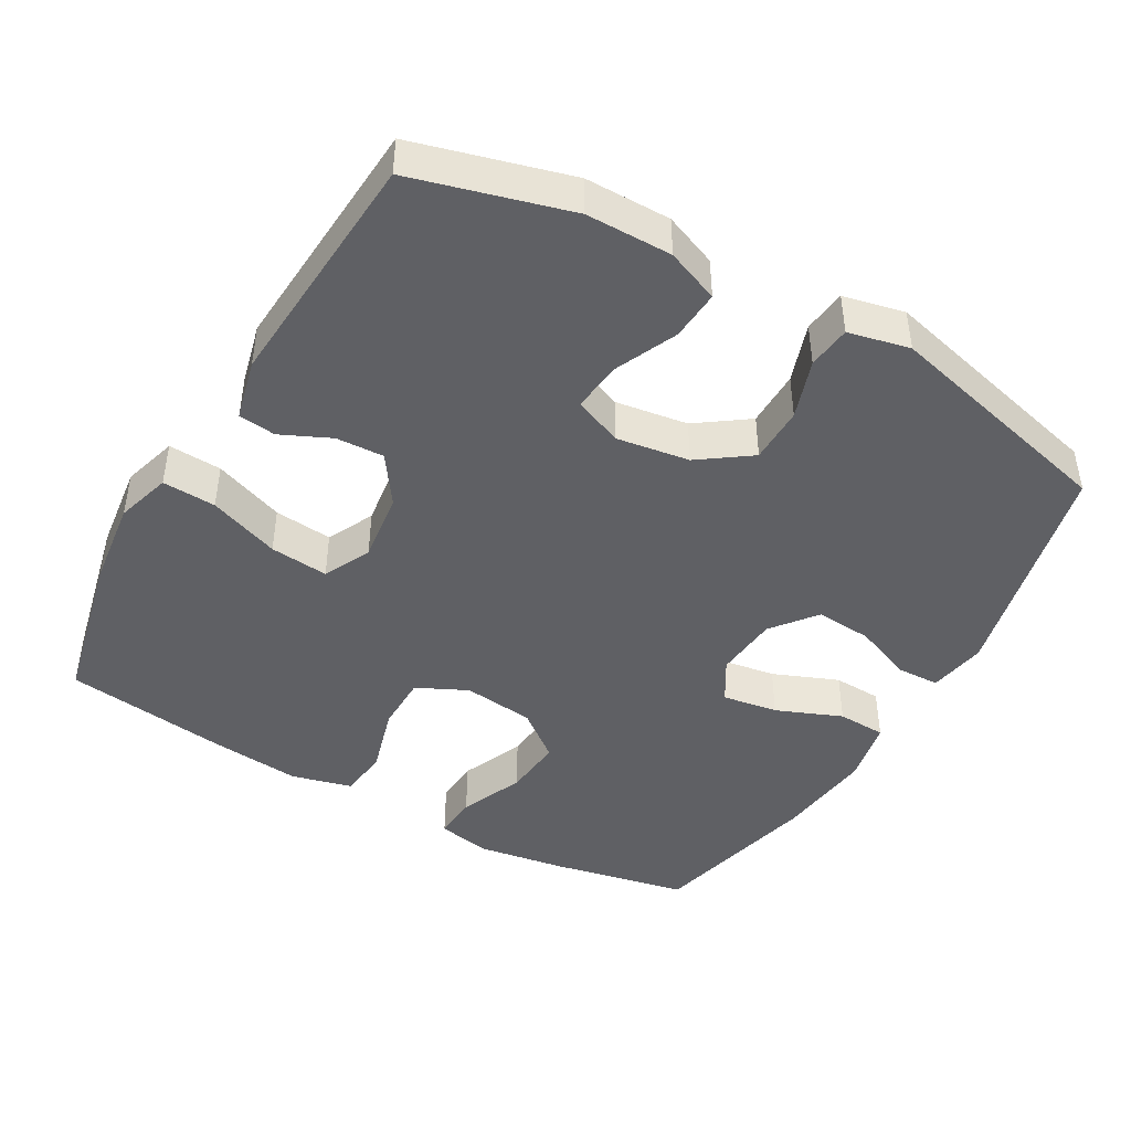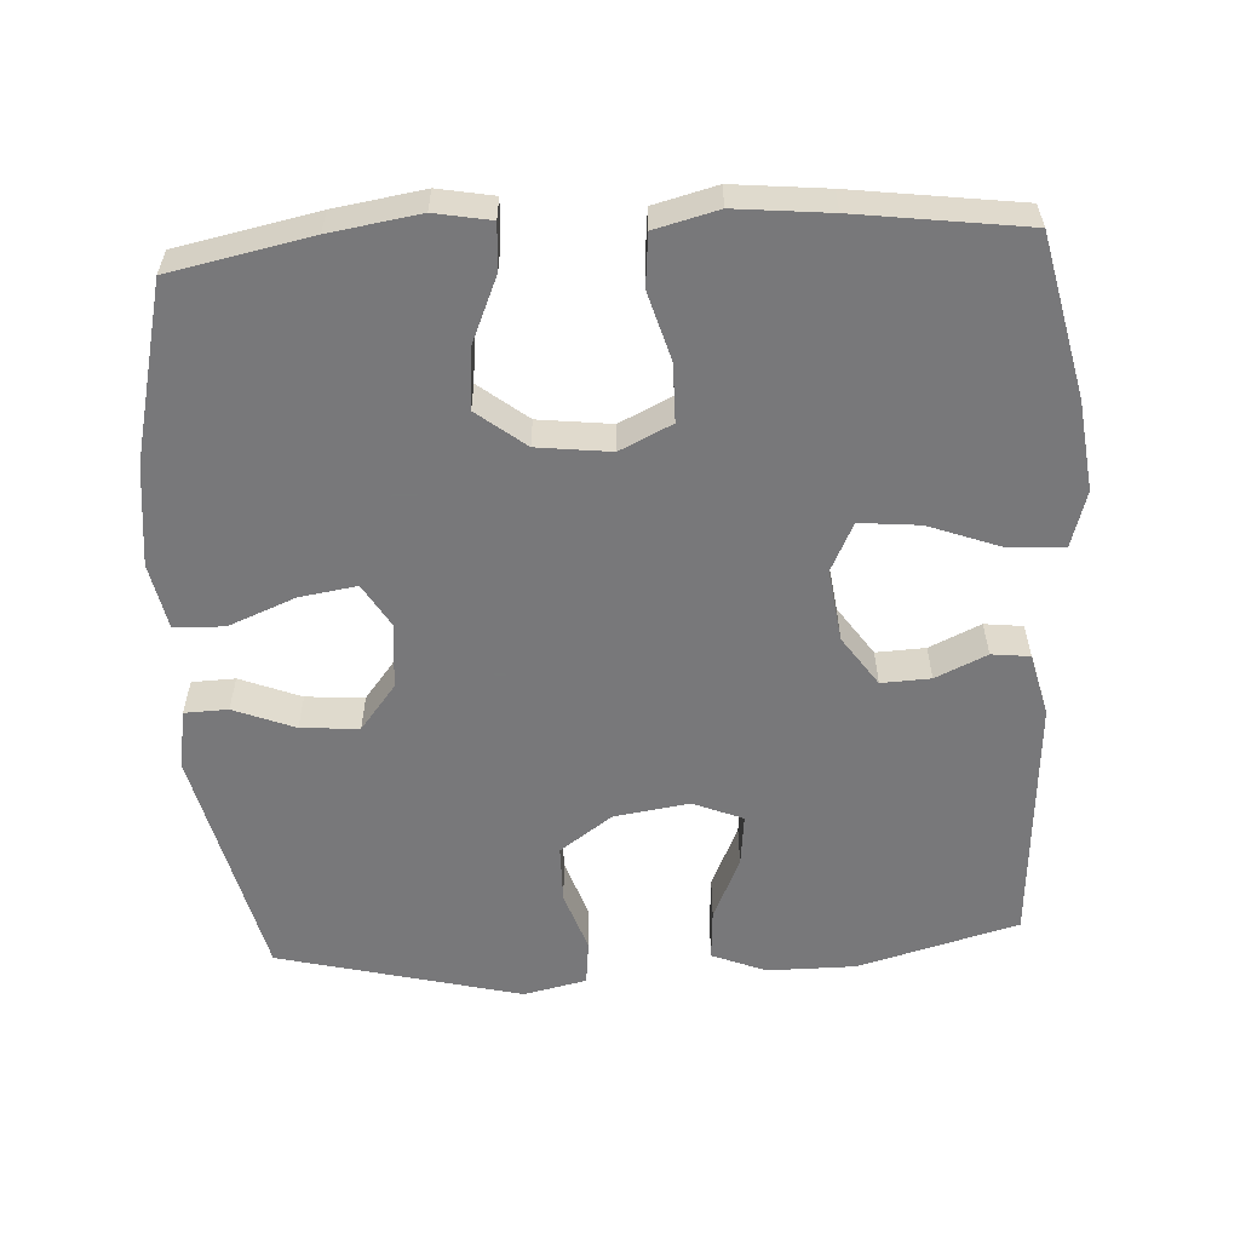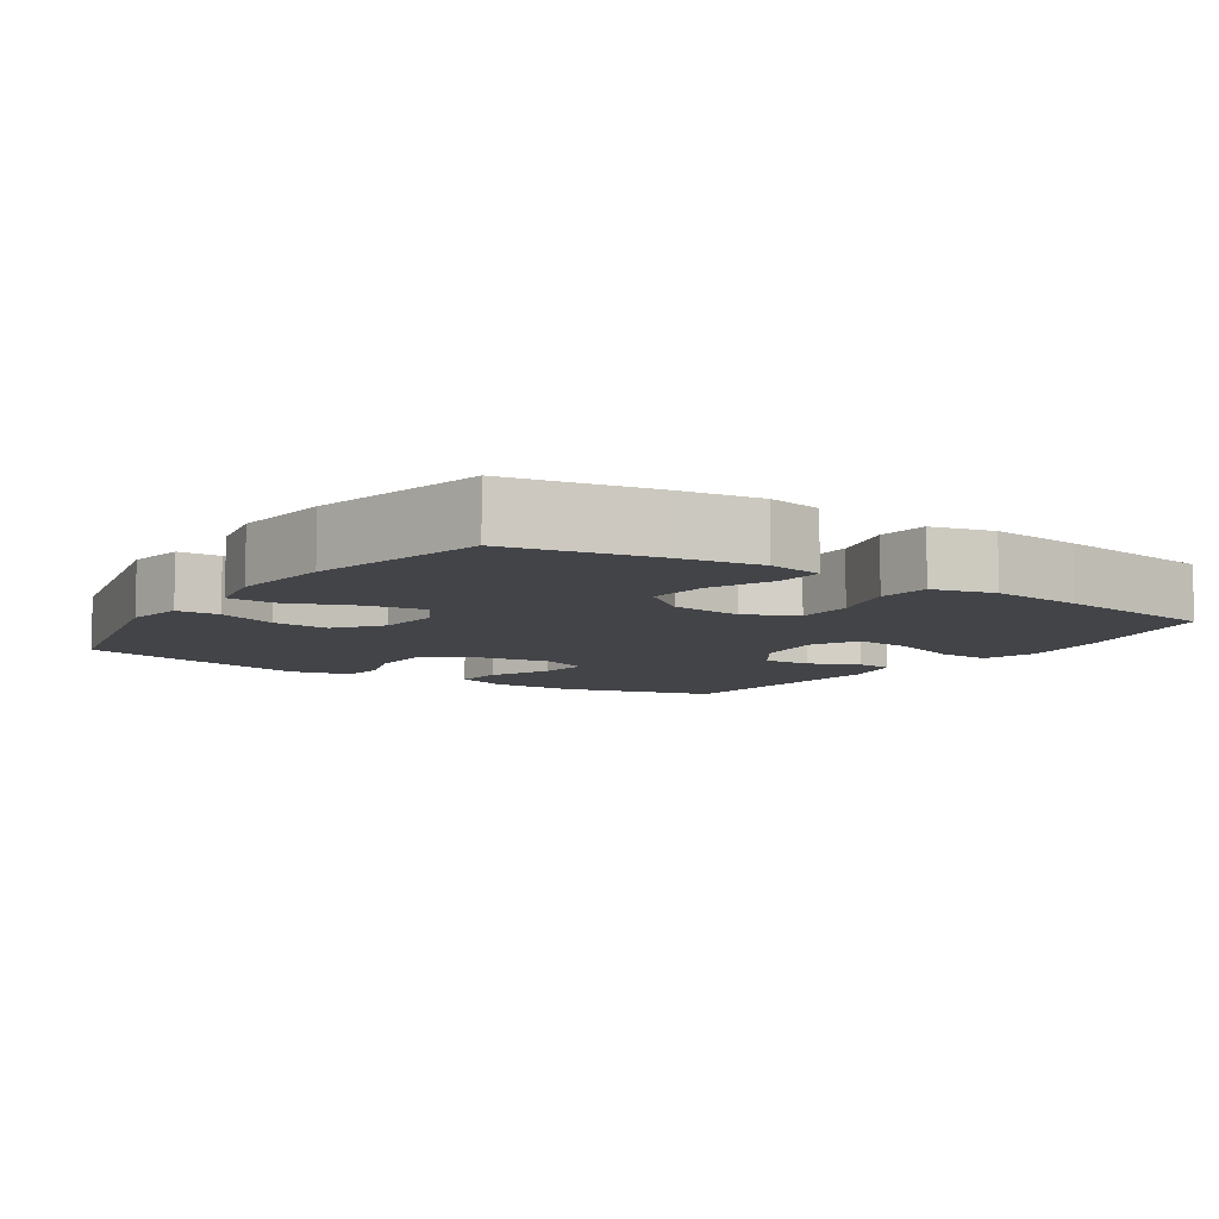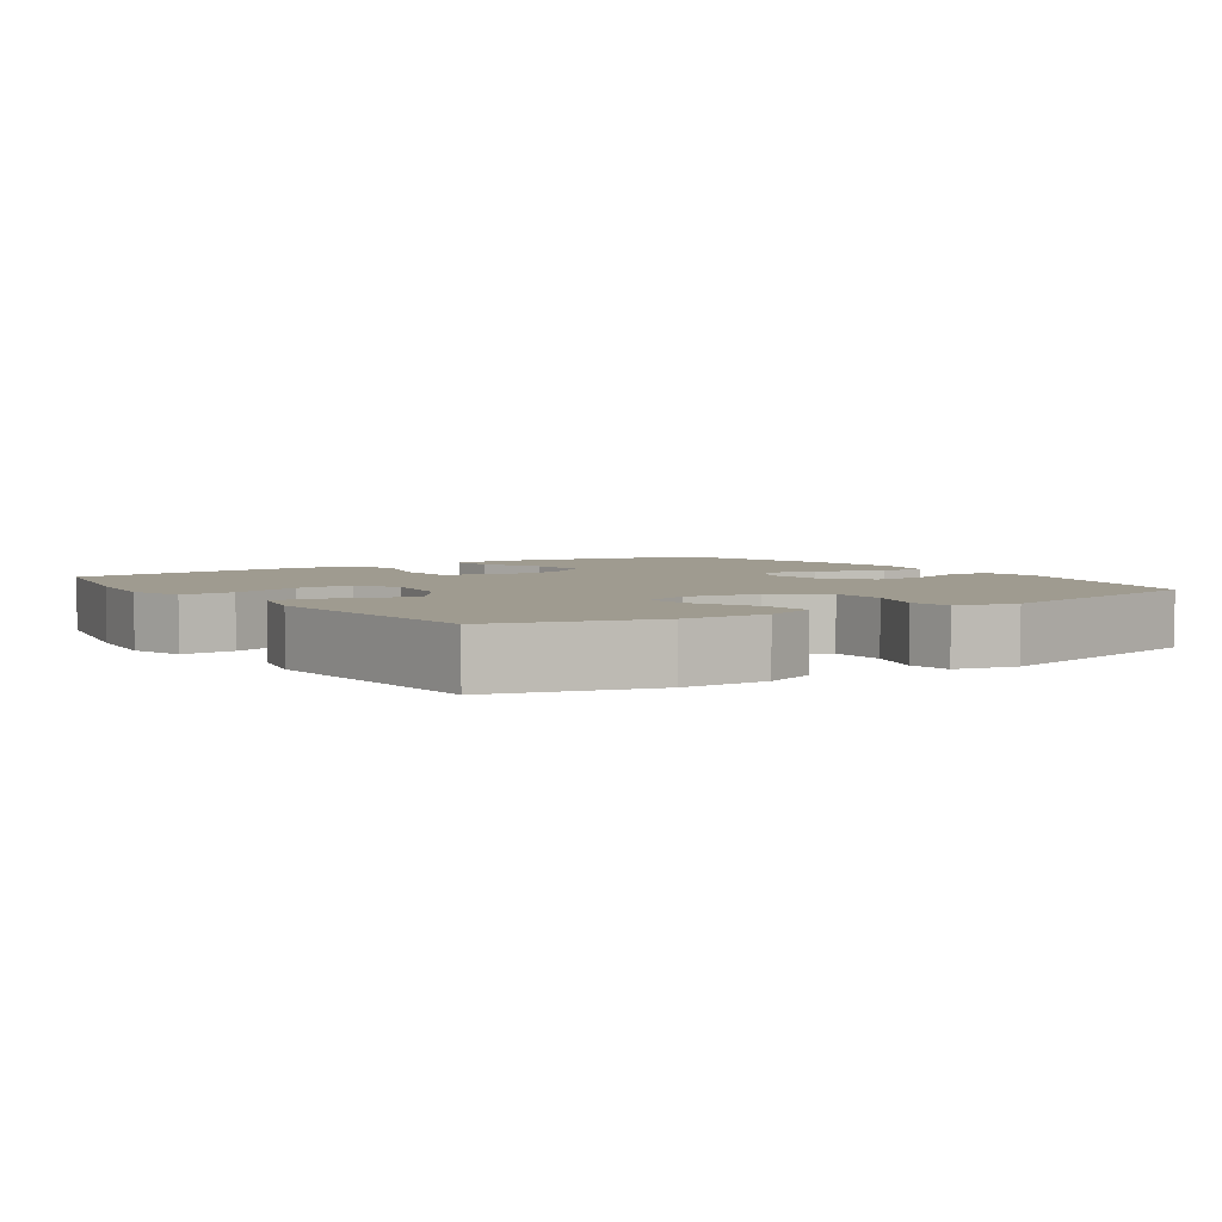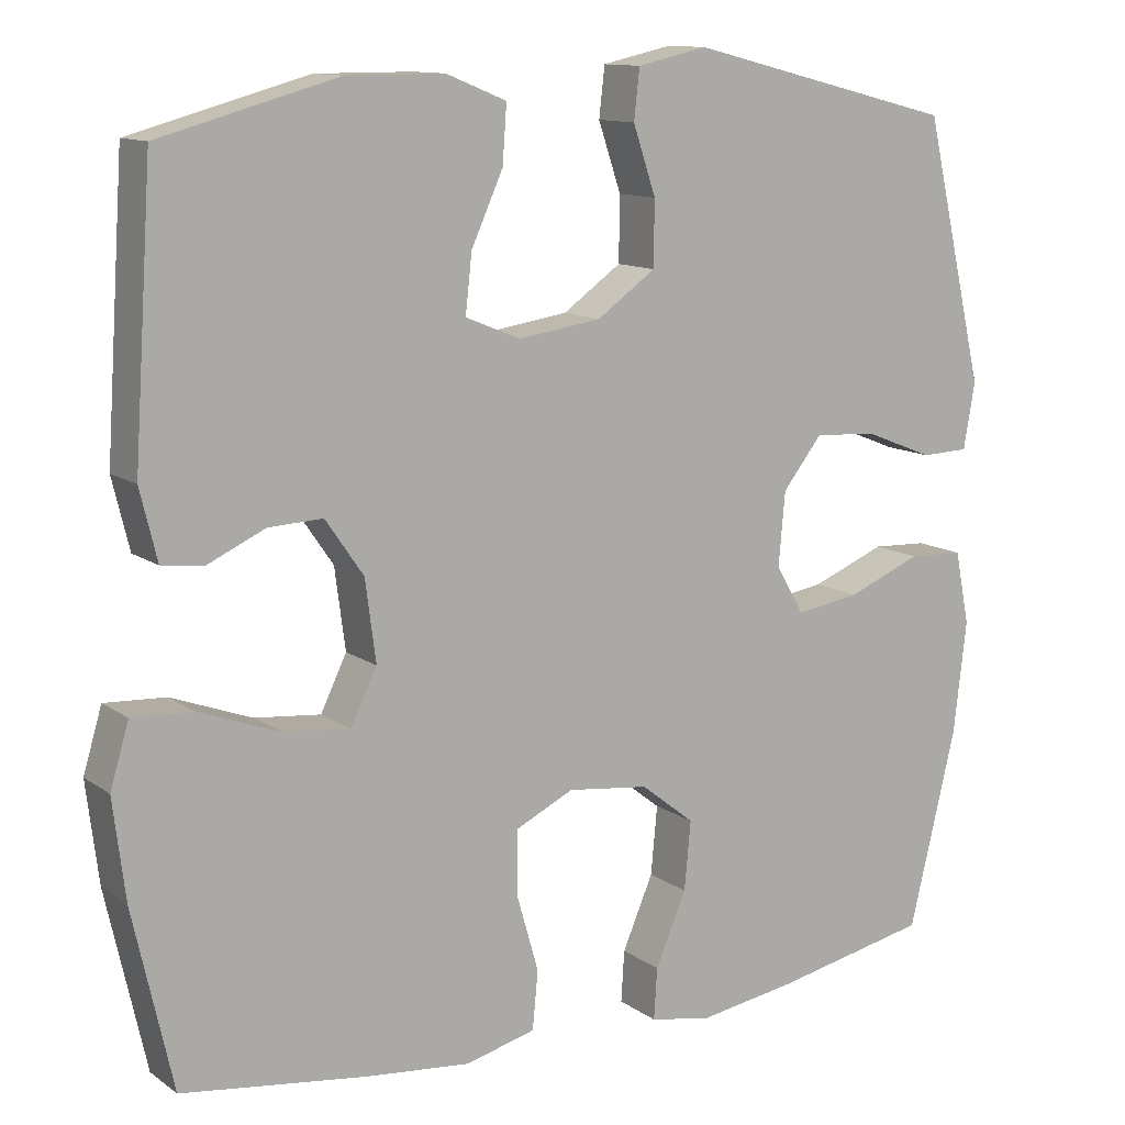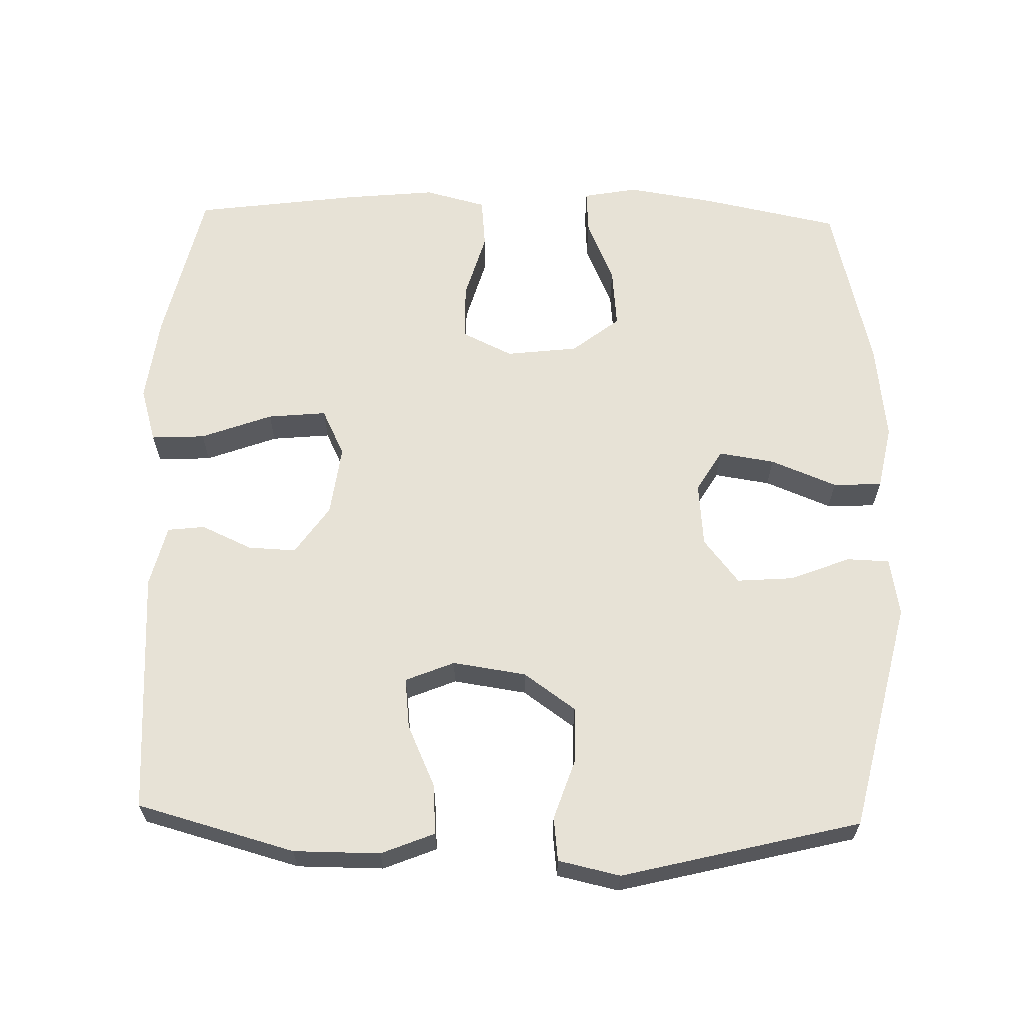
<metadata>
{"format":"obj","ext":"obj","renderer":"f3d","projection":"perspective","resolution":1024,"background":"white","views":[{"elev":-44.5,"azim":-29.7,"up":"+Y"},{"elev":-57.6,"azim":-176.7,"up":"+Y"},{"elev":-8.0,"azim":146.2,"up":"+Y"},{"elev":4.0,"azim":-33.9,"up":"+Y"},{"elev":11.9,"azim":-32.3,"up":"+Z"},{"elev":63.2,"azim":1.5,"up":"+Y"}]}
</metadata>
<code>
v 0.5 0.07 0.5
v 0.575 0.07 0.178
v 0.561 0.07 0.097
v 0.502 0.07 0.095
v 0.419 0.07 0.128
v 0.34 0.07 0.134
v 0.291 0.07 0.072
v 0.283 0.07 -0.018
v 0.318 0.07 -0.077
v 0.396 0.07 -0.065
v 0.488 0.07 -0.028
v 0.556 0.07 -0.031
v 0.574 0.07 -0.121
v 0.558 0.07 -0.259
v 0.5 0.07 -0.5
v 0.309 0.07 -0.539
v 0.187 0.07 -0.558
v 0.111 0.07 -0.544
v 0.115 0.07 -0.481
v 0.153 0.07 -0.392
v 0.161 0.07 -0.308
v 0.095 0.07 -0.256
v -0.005 0.07 -0.244
v -0.076 0.07 -0.278
v -0.077 0.07 -0.357
v -0.05 0.07 -0.451
v -0.057 0.07 -0.522
v -0.143 0.07 -0.544
v -0.271 0.07 -0.531
v -0.5 0.07 -0.5
v -0.549 0.07 -0.281
v -0.564 0.07 -0.159
v -0.541 0.07 -0.082
v -0.466 0.07 -0.086
v -0.367 0.07 -0.123
v -0.285 0.07 -0.131
v -0.253 0.07 -0.065
v -0.266 0.07 0.034
v -0.313 0.07 0.102
v -0.38 0.07 0.099
v -0.45 0.07 0.067
v -0.502 0.07 0.073
v -0.523 0.07 0.159
v -0.5 0.07 0.5
v -0.281 0.07 0.56
v -0.161 0.07 0.56
v -0.087 0.07 0.53
v -0.092 0.07 0.46
v -0.131 0.07 0.374
v -0.139 0.07 0.303
v -0.071 0.07 0.275
v 0.031 0.07 0.29
v 0.103 0.07 0.341
v 0.104 0.07 0.42
v 0.076 0.07 0.503
v 0.083 0.07 0.564
v 0.169 0.07 0.583
v 0.5 0 0.5
v 0.575 0 0.178
v 0.561 0 0.097
v 0.502 0 0.095
v 0.419 0 0.128
v 0.34 0 0.134
v 0.291 0 0.072
v 0.283 0 -0.018
v 0.318 0 -0.077
v 0.396 0 -0.065
v 0.488 0 -0.028
v 0.556 0 -0.031
v 0.574 0 -0.121
v 0.558 0 -0.259
v 0.5 0 -0.5
v 0.309 0 -0.539
v 0.187 0 -0.558
v 0.111 0 -0.544
v 0.115 0 -0.481
v 0.153 0 -0.392
v 0.161 0 -0.308
v 0.095 0 -0.256
v -0.005 0 -0.244
v -0.076 0 -0.278
v -0.077 0 -0.357
v -0.05 0 -0.451
v -0.057 0 -0.522
v -0.143 0 -0.544
v -0.271 0 -0.531
v -0.5 0 -0.5
v -0.549 0 -0.281
v -0.564 0 -0.159
v -0.541 0 -0.082
v -0.466 0 -0.086
v -0.367 0 -0.123
v -0.285 0 -0.131
v -0.253 0 -0.065
v -0.266 0 0.034
v -0.313 0 0.102
v -0.38 0 0.099
v -0.45 0 0.067
v -0.502 0 0.073
v -0.523 0 0.159
v -0.5 0 0.5
v -0.281 0 0.56
v -0.161 0 0.56
v -0.087 0 0.53
v -0.092 0 0.46
v -0.131 0 0.374
v -0.139 0 0.303
v -0.071 0 0.275
v 0.031 0 0.29
v 0.103 0 0.341
v 0.104 0 0.42
v 0.076 0 0.503
v 0.083 0 0.564
v 0.169 0 0.583
f 3 4 5
f 2 3 5
f 1 2 5
f 57 1 5
f 56 57 5
f 55 56 5
f 54 55 5
f 53 54 5 6
f 52 53 6 7
f 51 52 7 8
f 50 51 8 9
f 47 48 49
f 46 47 49
f 45 46 49
f 44 45 49
f 43 44 49
f 42 43 49
f 41 42 49
f 40 41 49
f 39 40 49 50
f 38 39 50 9
f 33 34 35
f 32 33 35
f 31 32 35
f 30 31 35
f 29 30 35
f 28 29 35
f 27 28 35
f 26 27 35
f 25 26 35
f 24 25 35 36
f 23 24 36 37
f 18 19 20
f 17 18 20
f 16 17 20
f 15 16 20
f 14 15 20
f 13 14 20
f 12 13 20
f 11 12 20
f 10 11 20
f 9 10 20 21
f 37 38 9
f 23 37 9
f 22 23 9
f 9 21 22
f 62 61 60
f 62 60 59
f 62 59 58
f 62 58 114
f 62 114 113
f 62 113 112
f 62 112 111
f 63 62 111 110
f 64 63 110 109
f 65 64 109 108
f 66 65 108 107
f 106 105 104
f 106 104 103
f 106 103 102
f 106 102 101
f 106 101 100
f 106 100 99
f 106 99 98
f 106 98 97
f 107 106 97 96
f 66 107 96 95
f 92 91 90
f 92 90 89
f 92 89 88
f 92 88 87
f 92 87 86
f 92 86 85
f 92 85 84
f 92 84 83
f 92 83 82
f 93 92 82 81
f 94 93 81 80
f 77 76 75
f 77 75 74
f 77 74 73
f 77 73 72
f 77 72 71
f 77 71 70
f 77 70 69
f 77 69 68
f 77 68 67
f 78 77 67 66
f 66 95 94
f 66 94 80
f 66 80 79
f 79 78 66
f 1 58 59 2
f 2 59 60 3
f 3 60 61 4
f 4 61 62 5
f 5 62 63 6
f 6 63 64 7
f 7 64 65 8
f 8 65 66 9
f 9 66 67 10
f 10 67 68 11
f 11 68 69 12
f 12 69 70 13
f 13 70 71 14
f 14 71 72 15
f 15 72 73 16
f 16 73 74 17
f 17 74 75 18
f 18 75 76 19
f 19 76 77 20
f 20 77 78 21
f 21 78 79 22
f 22 79 80 23
f 23 80 81 24
f 24 81 82 25
f 25 82 83 26
f 26 83 84 27
f 27 84 85 28
f 28 85 86 29
f 29 86 87 30
f 30 87 88 31
f 31 88 89 32
f 32 89 90 33
f 33 90 91 34
f 34 91 92 35
f 35 92 93 36
f 36 93 94 37
f 37 94 95 38
f 38 95 96 39
f 39 96 97 40
f 40 97 98 41
f 41 98 99 42
f 42 99 100 43
f 43 100 101 44
f 44 101 102 45
f 45 102 103 46
f 46 103 104 47
f 47 104 105 48
f 48 105 106 49
f 49 106 107 50
f 50 107 108 51
f 51 108 109 52
f 52 109 110 53
f 53 110 111 54
f 54 111 112 55
f 55 112 113 56
f 56 113 114 57
f 57 114 58 1

</code>
